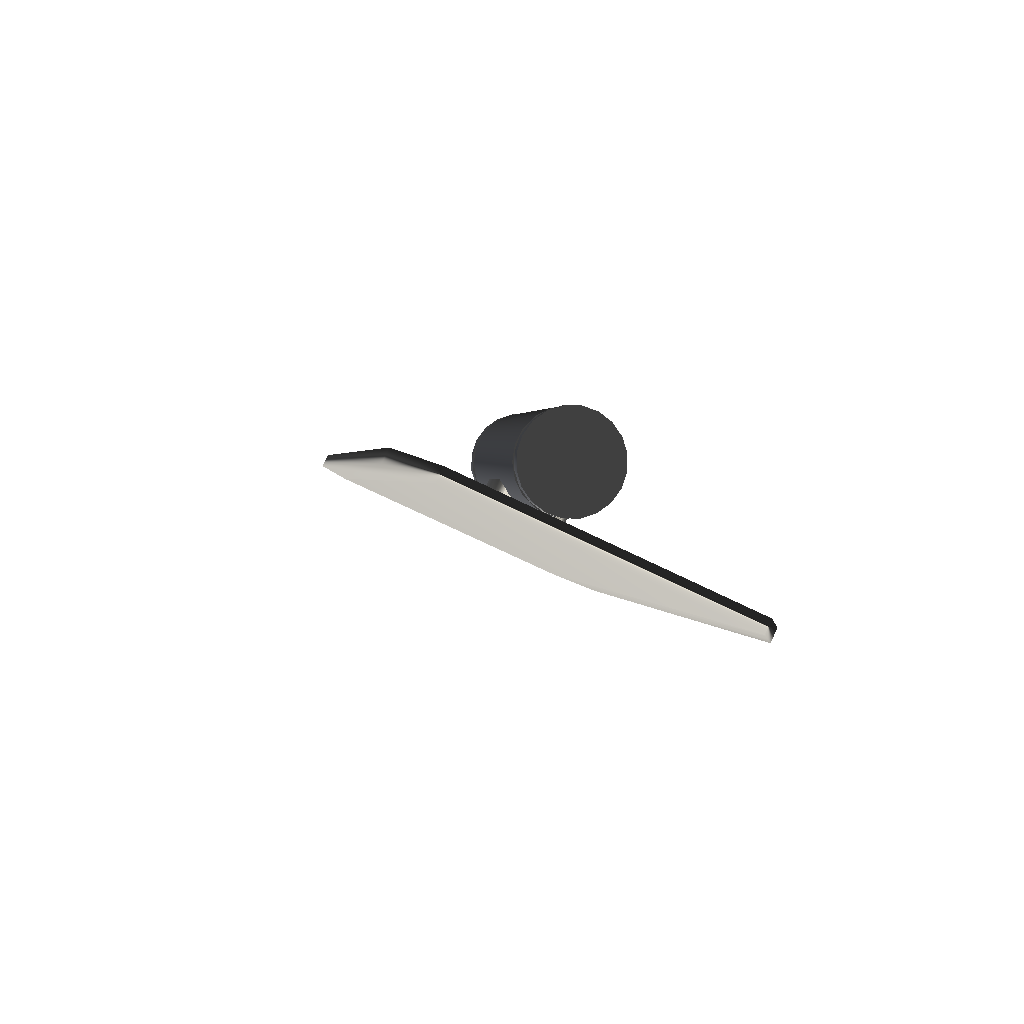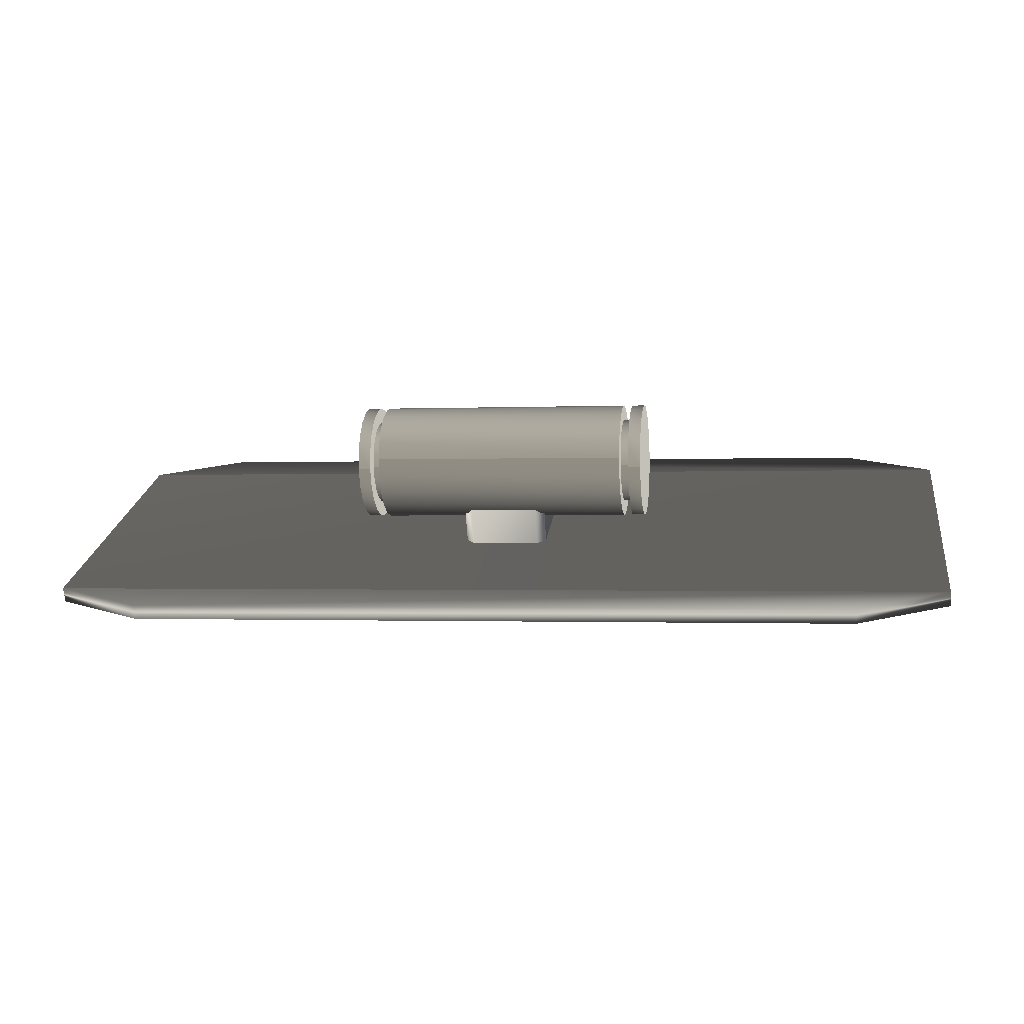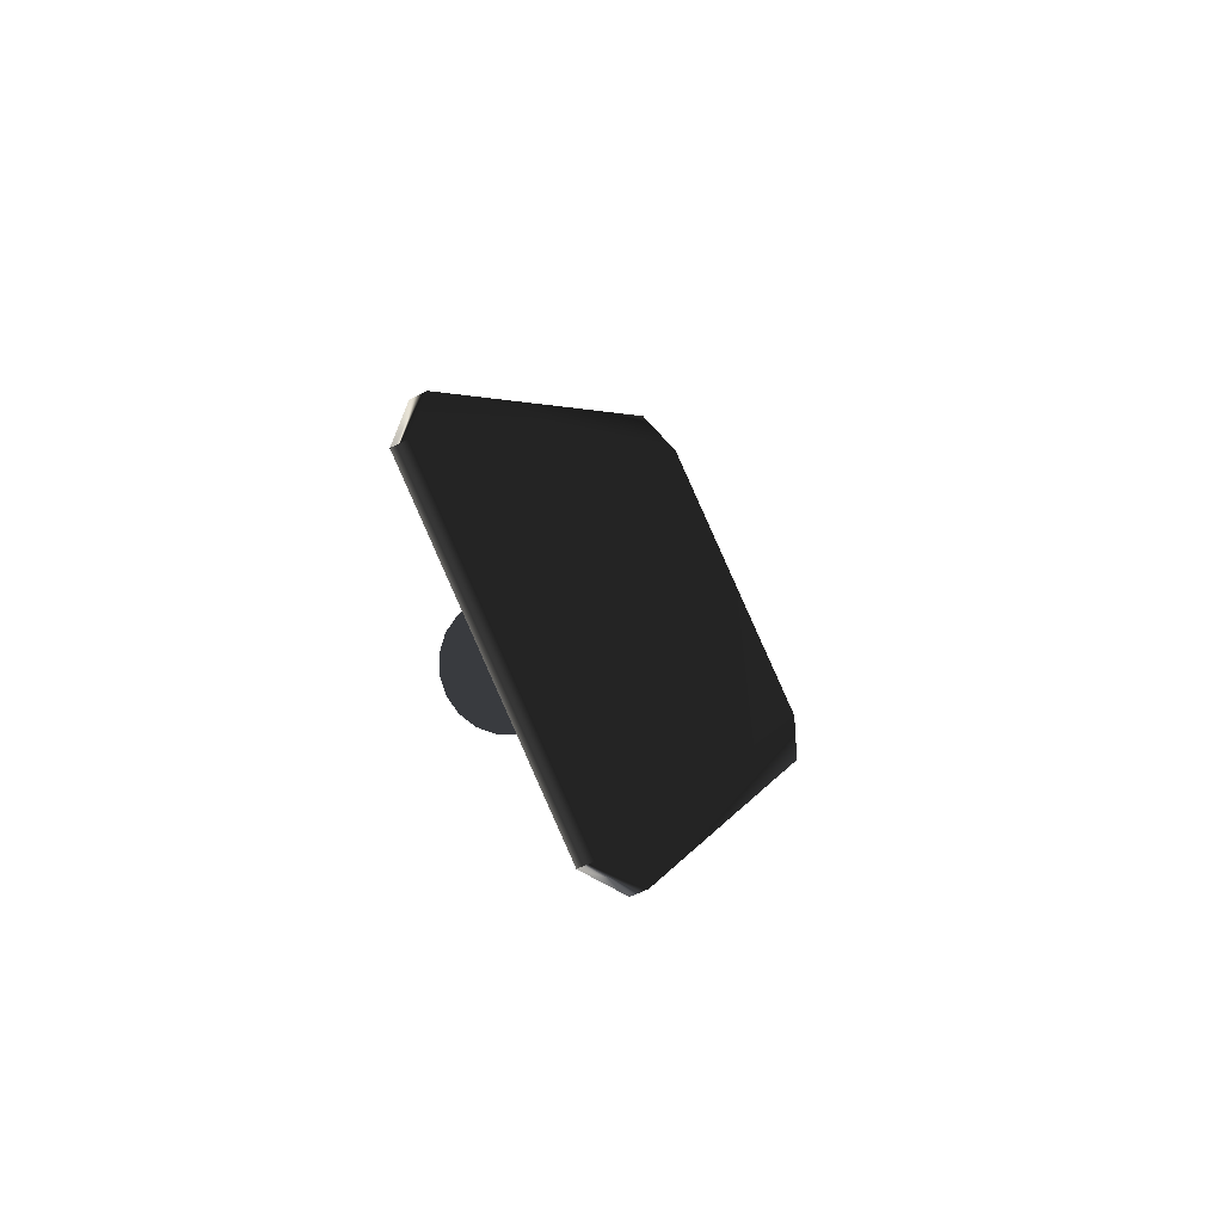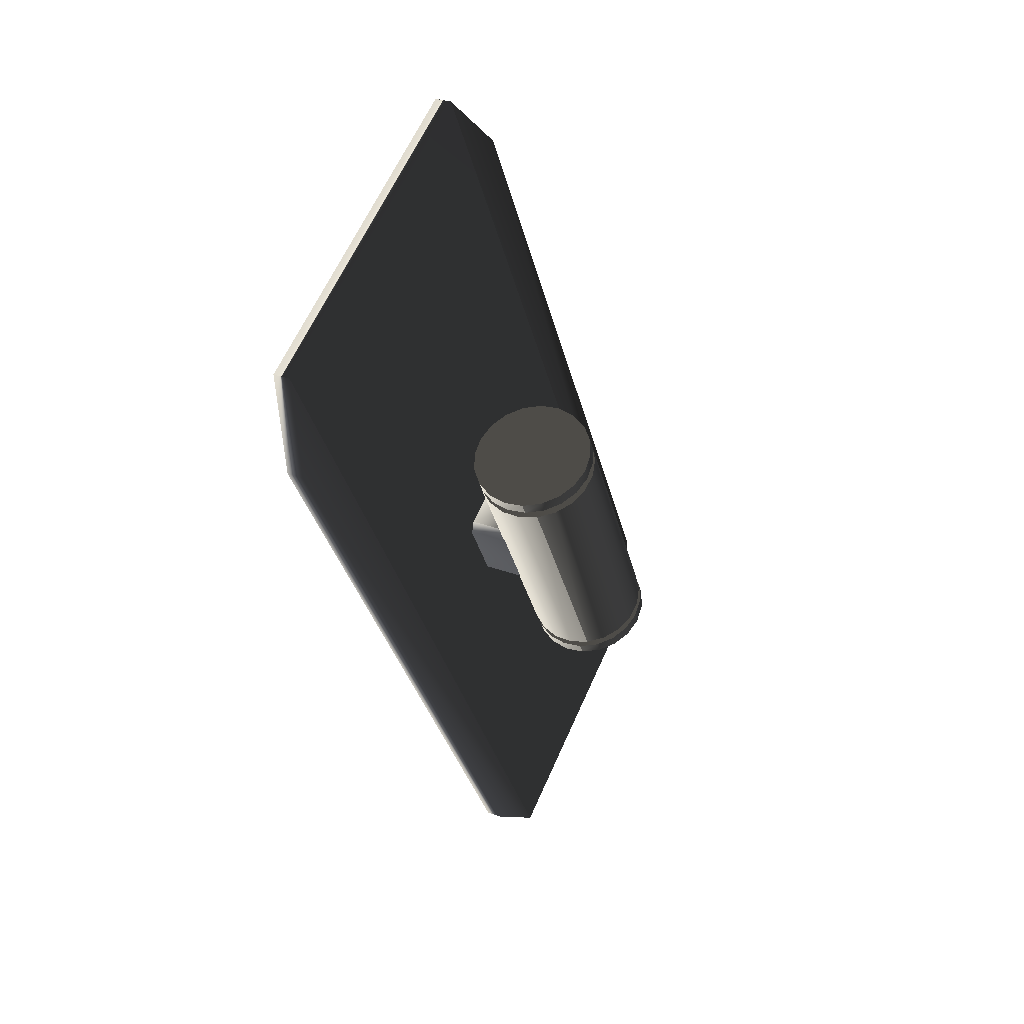
<metadata>
{"format":"obj","ext":"obj","renderer":"f3d","projection":"perspective","resolution":1024,"background":"white","views":[{"elev":1.3,"azim":-100.1,"up":"+Z"},{"elev":-1.1,"azim":9.3,"up":"+Z"},{"elev":3.6,"azim":103.1,"up":"+Y"},{"elev":-32.8,"azim":-77.1,"up":"+Y"}]}
</metadata>
<code>
v 0.205 1.381 0.1
v 0.205 1.386 0.07103
v 0.205 1.399 0.0449
v 0.205 1.42 0.02415
v 0.205 1.446 0.01084
v 0.205 1.475 0.00625
v 0.205 1.504 0.01084
v 0.205 1.53 0.02415
v 0.205 1.551 0.0449
v 0.205 1.564 0.07103
v 0.205 1.569 0.1
v 0.205 1.564 0.129
v 0.205 1.551 0.1551
v 0.205 1.53 0.1758
v 0.205 1.504 0.1892
v 0.205 1.475 0.1938
v 0.205 1.446 0.1892
v 0.205 1.42 0.1758
v 0.205 1.399 0.1551
v 0.205 1.386 0.129
v 0.205 1.381 0.1
v -0.205 1.381 0.1
v -0.205 1.386 0.07103
v -0.205 1.399 0.0449
v -0.205 1.42 0.02415
v -0.205 1.446 0.01084
v -0.205 1.475 0.00625
v -0.205 1.504 0.01084
v -0.205 1.53 0.02415
v -0.205 1.551 0.0449
v -0.205 1.564 0.07103
v -0.205 1.569 0.1
v -0.205 1.564 0.129
v -0.205 1.551 0.1551
v -0.205 1.53 0.1758
v -0.205 1.504 0.1892
v -0.205 1.475 0.1938
v -0.205 1.446 0.1892
v -0.205 1.42 0.1758
v -0.205 1.399 0.1551
v -0.205 1.386 0.129
v -0.205 1.381 0.1
v -0.205 1.381 0.1
v -0.205 1.386 0.07103
v -0.205 1.399 0.0449
v -0.205 1.42 0.02415
v -0.205 1.446 0.01084
v -0.205 1.475 0.00625
v -0.205 1.504 0.01084
v -0.205 1.53 0.02415
v -0.205 1.551 0.0449
v -0.205 1.564 0.07103
v -0.205 1.569 0.1
v -0.205 1.564 0.129
v -0.205 1.551 0.1551
v -0.205 1.53 0.1758
v -0.205 1.504 0.1892
v -0.205 1.475 0.1938
v -0.205 1.446 0.1892
v -0.205 1.42 0.1758
v -0.205 1.399 0.1551
v -0.205 1.386 0.129
v 0.205 1.381 0.1
v 0.205 1.386 0.07103
v 0.205 1.399 0.0449
v 0.205 1.42 0.02415
v 0.205 1.446 0.01084
v 0.205 1.475 0.00625
v 0.205 1.504 0.01084
v 0.205 1.53 0.02415
v 0.205 1.551 0.0449
v 0.205 1.564 0.07103
v 0.205 1.569 0.1
v 0.205 1.564 0.129
v 0.205 1.551 0.1551
v 0.205 1.53 0.1758
v 0.205 1.504 0.1892
v 0.205 1.475 0.1938
v 0.205 1.446 0.1892
v 0.205 1.42 0.1758
v 0.205 1.399 0.1551
v 0.205 1.386 0.129
f 22 2 1
f 22 23 2
f 23 3 2
f 23 24 3
f 24 4 3
f 24 25 4
f 25 5 4
f 25 26 5
f 26 6 5
f 26 27 6
f 27 7 6
f 27 28 7
f 28 8 7
f 28 29 8
f 29 9 8
f 29 30 9
f 30 10 9
f 30 31 10
f 31 11 10
f 31 32 11
f 32 12 11
f 32 33 12
f 33 13 12
f 33 34 13
f 34 14 13
f 34 35 14
f 35 15 14
f 35 36 15
f 36 16 15
f 36 37 16
f 37 17 16
f 37 38 17
f 38 18 17
f 38 39 18
f 39 19 18
f 39 40 19
f 40 20 19
f 40 41 20
f 41 21 20
f 41 42 21
f 45 44 43
f 46 45 43
f 47 46 43
f 48 47 43
f 49 48 43
f 50 49 43
f 51 50 43
f 52 51 43
f 53 52 43
f 54 53 43
f 55 54 43
f 56 55 43
f 57 56 43
f 58 57 43
f 59 58 43
f 60 59 43
f 61 60 43
f 62 61 43
f 64 65 63
f 65 66 63
f 66 67 63
f 67 68 63
f 68 69 63
f 69 70 63
f 70 71 63
f 71 72 63
f 72 73 63
f 73 74 63
f 74 75 63
f 75 76 63
f 76 77 63
f 77 78 63
f 78 79 63
f 79 80 63
f 80 81 63
f 81 82 63
v 0.22 1.407 0.08842
v 0.22 1.414 0.06804
v 0.22 1.427 0.0508
v 0.22 1.445 0.03837
v 0.22 1.465 0.03197
v 0.22 1.487 0.03223
v 0.22 1.507 0.03913
v 0.22 1.524 0.05198
v 0.22 1.537 0.06954
v 0.22 1.543 0.09008
v 0.22 1.543 0.1116
v 0.22 1.536 0.132
v 0.22 1.523 0.1492
v 0.22 1.505 0.1616
v 0.22 1.485 0.168
v 0.22 1.463 0.1678
v 0.22 1.443 0.1609
v 0.22 1.426 0.148
v 0.22 1.413 0.1305
v 0.22 1.407 0.1099
v 0.22 1.407 0.08842
v -0.22 1.407 0.08842
v -0.22 1.414 0.06804
v -0.22 1.427 0.0508
v -0.22 1.445 0.03837
v -0.22 1.465 0.03197
v -0.22 1.487 0.03223
v -0.22 1.507 0.03913
v -0.22 1.524 0.05198
v -0.22 1.537 0.06954
v -0.22 1.543 0.09008
v -0.22 1.543 0.1116
v -0.22 1.536 0.132
v -0.22 1.523 0.1492
v -0.22 1.505 0.1616
v -0.22 1.485 0.168
v -0.22 1.463 0.1678
v -0.22 1.443 0.1609
v -0.22 1.426 0.148
v -0.22 1.413 0.1305
v -0.22 1.407 0.1099
v -0.22 1.407 0.08842
v -0.22 1.407 0.08842
v -0.22 1.414 0.06804
v -0.22 1.427 0.0508
v -0.22 1.445 0.03837
v -0.22 1.465 0.03197
v -0.22 1.487 0.03223
v -0.22 1.507 0.03913
v -0.22 1.524 0.05198
v -0.22 1.537 0.06954
v -0.22 1.543 0.09008
v -0.22 1.543 0.1116
v -0.22 1.536 0.132
v -0.22 1.523 0.1492
v -0.22 1.505 0.1616
v -0.22 1.485 0.168
v -0.22 1.463 0.1678
v -0.22 1.443 0.1609
v -0.22 1.426 0.148
v -0.22 1.413 0.1305
v -0.22 1.407 0.1099
v 0.22 1.407 0.08842
v 0.22 1.414 0.06804
v 0.22 1.427 0.0508
v 0.22 1.445 0.03837
v 0.22 1.465 0.03197
v 0.22 1.487 0.03223
v 0.22 1.507 0.03913
v 0.22 1.524 0.05198
v 0.22 1.537 0.06954
v 0.22 1.543 0.09008
v 0.22 1.543 0.1116
v 0.22 1.536 0.132
v 0.22 1.523 0.1492
v 0.22 1.505 0.1616
v 0.22 1.485 0.168
v 0.22 1.463 0.1678
v 0.22 1.443 0.1609
v 0.22 1.426 0.148
v 0.22 1.413 0.1305
v 0.22 1.407 0.1099
f 104 84 83
f 104 105 84
f 105 85 84
f 105 106 85
f 106 86 85
f 106 107 86
f 107 87 86
f 107 108 87
f 108 88 87
f 108 109 88
f 109 89 88
f 109 110 89
f 110 90 89
f 110 111 90
f 111 91 90
f 111 112 91
f 112 92 91
f 112 113 92
f 113 93 92
f 113 114 93
f 114 94 93
f 114 115 94
f 115 95 94
f 115 116 95
f 116 96 95
f 116 117 96
f 117 97 96
f 117 118 97
f 118 98 97
f 118 119 98
f 119 99 98
f 119 120 99
f 120 100 99
f 120 121 100
f 121 101 100
f 121 122 101
f 122 102 101
f 122 123 102
f 123 103 102
f 123 124 103
f 127 126 125
f 128 127 125
f 129 128 125
f 130 129 125
f 131 130 125
f 132 131 125
f 133 132 125
f 134 133 125
f 135 134 125
f 136 135 125
f 137 136 125
f 138 137 125
f 139 138 125
f 140 139 125
f 141 140 125
f 142 141 125
f 143 142 125
f 144 143 125
f 146 147 145
f 147 148 145
f 148 149 145
f 149 150 145
f 150 151 145
f 151 152 145
f 152 153 145
f 153 154 145
f 154 155 145
f 155 156 145
f 156 157 145
f 157 158 145
f 158 159 145
f 159 160 145
f 160 161 145
f 161 162 145
f 162 163 145
f 163 164 145
v 0.24 1.383 0.0842
v 0.24 1.392 0.05642
v 0.24 1.41 0.0329
v 0.24 1.433 0.01595
v 0.24 1.461 0.007232
v 0.24 1.491 0.00759
v 0.24 1.519 0.01699
v 0.24 1.542 0.03452
v 0.24 1.559 0.05846
v 0.24 1.568 0.08647
v 0.24 1.567 0.1158
v 0.24 1.558 0.1436
v 0.24 1.54 0.1671
v 0.24 1.517 0.184
v 0.24 1.489 0.1928
v 0.24 1.459 0.1924
v 0.24 1.431 0.183
v 0.24 1.408 0.1655
v 0.24 1.391 0.1415
v 0.24 1.382 0.1135
v 0.24 1.383 0.0842
v 0.22 1.383 0.0842
v 0.22 1.392 0.05642
v 0.22 1.41 0.0329
v 0.22 1.433 0.01595
v 0.22 1.461 0.007232
v 0.22 1.491 0.00759
v 0.22 1.519 0.01699
v 0.22 1.542 0.03452
v 0.22 1.559 0.05846
v 0.22 1.568 0.08647
v 0.22 1.567 0.1158
v 0.22 1.558 0.1436
v 0.22 1.54 0.1671
v 0.22 1.517 0.184
v 0.22 1.489 0.1928
v 0.22 1.459 0.1924
v 0.22 1.431 0.183
v 0.22 1.408 0.1655
v 0.22 1.391 0.1415
v 0.22 1.382 0.1135
v 0.22 1.383 0.0842
v 0.22 1.383 0.0842
v 0.22 1.392 0.05642
v 0.22 1.41 0.0329
v 0.22 1.433 0.01595
v 0.22 1.461 0.007232
v 0.22 1.491 0.00759
v 0.22 1.519 0.01699
v 0.22 1.542 0.03452
v 0.22 1.559 0.05846
v 0.22 1.568 0.08647
v 0.22 1.567 0.1158
v 0.22 1.558 0.1436
v 0.22 1.54 0.1671
v 0.22 1.517 0.184
v 0.22 1.489 0.1928
v 0.22 1.459 0.1924
v 0.22 1.431 0.183
v 0.22 1.408 0.1655
v 0.22 1.391 0.1415
v 0.22 1.382 0.1135
v 0.24 1.383 0.0842
v 0.24 1.392 0.05642
v 0.24 1.41 0.0329
v 0.24 1.433 0.01595
v 0.24 1.461 0.007232
v 0.24 1.491 0.00759
v 0.24 1.519 0.01699
v 0.24 1.542 0.03452
v 0.24 1.559 0.05846
v 0.24 1.568 0.08647
v 0.24 1.567 0.1158
v 0.24 1.558 0.1436
v 0.24 1.54 0.1671
v 0.24 1.517 0.184
v 0.24 1.489 0.1928
v 0.24 1.459 0.1924
v 0.24 1.431 0.183
v 0.24 1.408 0.1655
v 0.24 1.391 0.1415
v 0.24 1.382 0.1135
f 186 166 165
f 186 187 166
f 187 167 166
f 187 188 167
f 188 168 167
f 188 189 168
f 189 169 168
f 189 190 169
f 190 170 169
f 190 191 170
f 191 171 170
f 191 192 171
f 192 172 171
f 192 193 172
f 193 173 172
f 193 194 173
f 194 174 173
f 194 195 174
f 195 175 174
f 195 196 175
f 196 176 175
f 196 197 176
f 197 177 176
f 197 198 177
f 198 178 177
f 198 199 178
f 199 179 178
f 199 200 179
f 200 180 179
f 200 201 180
f 201 181 180
f 201 202 181
f 202 182 181
f 202 203 182
f 203 183 182
f 203 204 183
f 204 184 183
f 204 205 184
f 205 185 184
f 205 206 185
f 209 208 207
f 210 209 207
f 211 210 207
f 212 211 207
f 213 212 207
f 214 213 207
f 215 214 207
f 216 215 207
f 217 216 207
f 218 217 207
f 219 218 207
f 220 219 207
f 221 220 207
f 222 221 207
f 223 222 207
f 224 223 207
f 225 224 207
f 226 225 207
f 228 229 227
f 229 230 227
f 230 231 227
f 231 232 227
f 232 233 227
f 233 234 227
f 234 235 227
f 235 236 227
f 236 237 227
f 237 238 227
f 238 239 227
f 239 240 227
f 240 241 227
f 241 242 227
f 242 243 227
f 243 244 227
f 244 245 227
f 245 246 227
v -0.22 1.383 0.0842
v -0.22 1.392 0.05642
v -0.22 1.41 0.0329
v -0.22 1.433 0.01595
v -0.22 1.461 0.007232
v -0.22 1.491 0.00759
v -0.22 1.519 0.01699
v -0.22 1.542 0.03452
v -0.22 1.559 0.05846
v -0.22 1.568 0.08647
v -0.22 1.567 0.1158
v -0.22 1.558 0.1436
v -0.22 1.54 0.1671
v -0.22 1.517 0.184
v -0.22 1.489 0.1928
v -0.22 1.459 0.1924
v -0.22 1.431 0.183
v -0.22 1.408 0.1655
v -0.22 1.391 0.1415
v -0.22 1.382 0.1135
v -0.22 1.383 0.0842
v -0.24 1.383 0.0842
v -0.24 1.392 0.05642
v -0.24 1.41 0.0329
v -0.24 1.433 0.01595
v -0.24 1.461 0.007232
v -0.24 1.491 0.00759
v -0.24 1.519 0.01699
v -0.24 1.542 0.03452
v -0.24 1.559 0.05846
v -0.24 1.568 0.08647
v -0.24 1.567 0.1158
v -0.24 1.558 0.1436
v -0.24 1.54 0.1671
v -0.24 1.517 0.184
v -0.24 1.489 0.1928
v -0.24 1.459 0.1924
v -0.24 1.431 0.183
v -0.24 1.408 0.1655
v -0.24 1.391 0.1415
v -0.24 1.382 0.1135
v -0.24 1.383 0.0842
v -0.24 1.383 0.0842
v -0.24 1.392 0.05642
v -0.24 1.41 0.0329
v -0.24 1.433 0.01595
v -0.24 1.461 0.007232
v -0.24 1.491 0.00759
v -0.24 1.519 0.01699
v -0.24 1.542 0.03452
v -0.24 1.559 0.05846
v -0.24 1.568 0.08647
v -0.24 1.567 0.1158
v -0.24 1.558 0.1436
v -0.24 1.54 0.1671
v -0.24 1.517 0.184
v -0.24 1.489 0.1928
v -0.24 1.459 0.1924
v -0.24 1.431 0.183
v -0.24 1.408 0.1655
v -0.24 1.391 0.1415
v -0.24 1.382 0.1135
v -0.22 1.383 0.0842
v -0.22 1.392 0.05642
v -0.22 1.41 0.0329
v -0.22 1.433 0.01595
v -0.22 1.461 0.007232
v -0.22 1.491 0.00759
v -0.22 1.519 0.01699
v -0.22 1.542 0.03452
v -0.22 1.559 0.05846
v -0.22 1.568 0.08647
v -0.22 1.567 0.1158
v -0.22 1.558 0.1436
v -0.22 1.54 0.1671
v -0.22 1.517 0.184
v -0.22 1.489 0.1928
v -0.22 1.459 0.1924
v -0.22 1.431 0.183
v -0.22 1.408 0.1655
v -0.22 1.391 0.1415
v -0.22 1.382 0.1135
f 268 248 247
f 268 269 248
f 269 249 248
f 269 270 249
f 270 250 249
f 270 271 250
f 271 251 250
f 271 272 251
f 272 252 251
f 272 273 252
f 273 253 252
f 273 274 253
f 274 254 253
f 274 275 254
f 275 255 254
f 275 276 255
f 276 256 255
f 276 277 256
f 277 257 256
f 277 278 257
f 278 258 257
f 278 279 258
f 279 259 258
f 279 280 259
f 280 260 259
f 280 281 260
f 281 261 260
f 281 282 261
f 282 262 261
f 282 283 262
f 283 263 262
f 283 284 263
f 284 264 263
f 284 285 264
f 285 265 264
f 285 286 265
f 286 266 265
f 286 287 266
f 287 267 266
f 287 288 267
f 291 290 289
f 292 291 289
f 293 292 289
f 294 293 289
f 295 294 289
f 296 295 289
f 297 296 289
f 298 297 289
f 299 298 289
f 300 299 289
f 301 300 289
f 302 301 289
f 303 302 289
f 304 303 289
f 305 304 289
f 306 305 289
f 307 306 289
f 308 307 289
f 310 311 309
f 311 312 309
f 312 313 309
f 313 314 309
f 314 315 309
f 315 316 309
f 316 317 309
f 317 318 309
f 318 319 309
f 319 320 309
f 320 321 309
f 321 322 309
f 322 323 309
f 323 324 309
f 324 325 309
f 325 326 309
f 326 327 309
f 327 328 309
v 0.06875 1.525 0.123
v 0.055 1.537 0.1287
v -0.06875 1.525 0.123
v -0.055 1.537 0.1287
v -0.06875 1.577 0.009419
v -0.055 1.59 0.01516
v 0.06875 1.577 0.009419
v 0.055 1.59 0.01516
v 0.06875 1.425 0.07702
v 0.055 1.413 0.07127
v -0.06875 1.425 0.07702
v -0.055 1.413 0.07127
v -0.06875 1.477 -0.03655
v -0.055 1.465 -0.04229
v 0.06875 1.477 -0.03655
v 0.055 1.465 -0.04229
v 0.06875 1.525 0.123
v 0.06875 1.425 0.07702
v -0.06875 1.525 0.123
v -0.06875 1.425 0.07702
v -0.06875 1.577 0.009419
v -0.06875 1.477 -0.03655
v 0.06875 1.577 0.009419
v 0.06875 1.477 -0.03655
v 0.06875 1.525 0.123
v 0.06875 1.425 0.07702
f 334 332 330
f 336 334 330
f 332 331 329
f 330 332 329
f 334 333 331
f 332 334 331
f 336 335 333
f 334 336 333
f 335 336 329
f 336 330 329
f 340 342 338
f 342 344 338
f 339 340 337
f 340 338 337
f 341 342 339
f 342 340 339
f 343 344 341
f 344 342 341
f 344 343 337
f 338 344 337
f 347 348 345
f 348 346 345
f 349 350 347
f 350 348 347
f 351 352 349
f 352 350 349
f 353 354 351
f 354 352 351
v 0.735 1.756 0.09174
v 0.588 1.813 0.1181
v -0.735 1.756 0.09174
v -0.588 1.813 0.1181
v -0.735 1.767 0.06903
v -0.588 1.824 0.09535
v 0.735 1.767 0.06903
v 0.588 1.824 0.09535
v 0.735 1.298 -0.1189
v 0.588 1.241 -0.1452
v -0.735 1.298 -0.1189
v -0.588 1.241 -0.1452
v -0.735 1.309 -0.1416
v -0.588 1.252 -0.1679
v 0.735 1.309 -0.1416
v 0.588 1.252 -0.1679
v 0.735 1.756 0.09174
v 0.735 1.298 -0.1189
v -0.735 1.756 0.09174
v -0.735 1.298 -0.1189
v -0.735 1.767 0.06903
v -0.735 1.309 -0.1416
v 0.735 1.767 0.06903
v 0.735 1.309 -0.1416
v 0.735 1.756 0.09174
v 0.735 1.298 -0.1189
f 360 358 356
f 362 360 356
f 358 357 355
f 356 358 355
f 360 359 357
f 358 360 357
f 362 361 359
f 360 362 359
f 361 362 355
f 362 356 355
f 366 368 364
f 368 370 364
f 365 366 363
f 366 364 363
f 367 368 365
f 368 366 365
f 369 370 367
f 370 368 367
f 370 369 363
f 364 370 363
f 373 374 371
f 374 372 371
f 375 376 373
f 376 374 373
f 377 378 375
f 378 376 375
f 379 380 377
f 380 378 377

</code>
